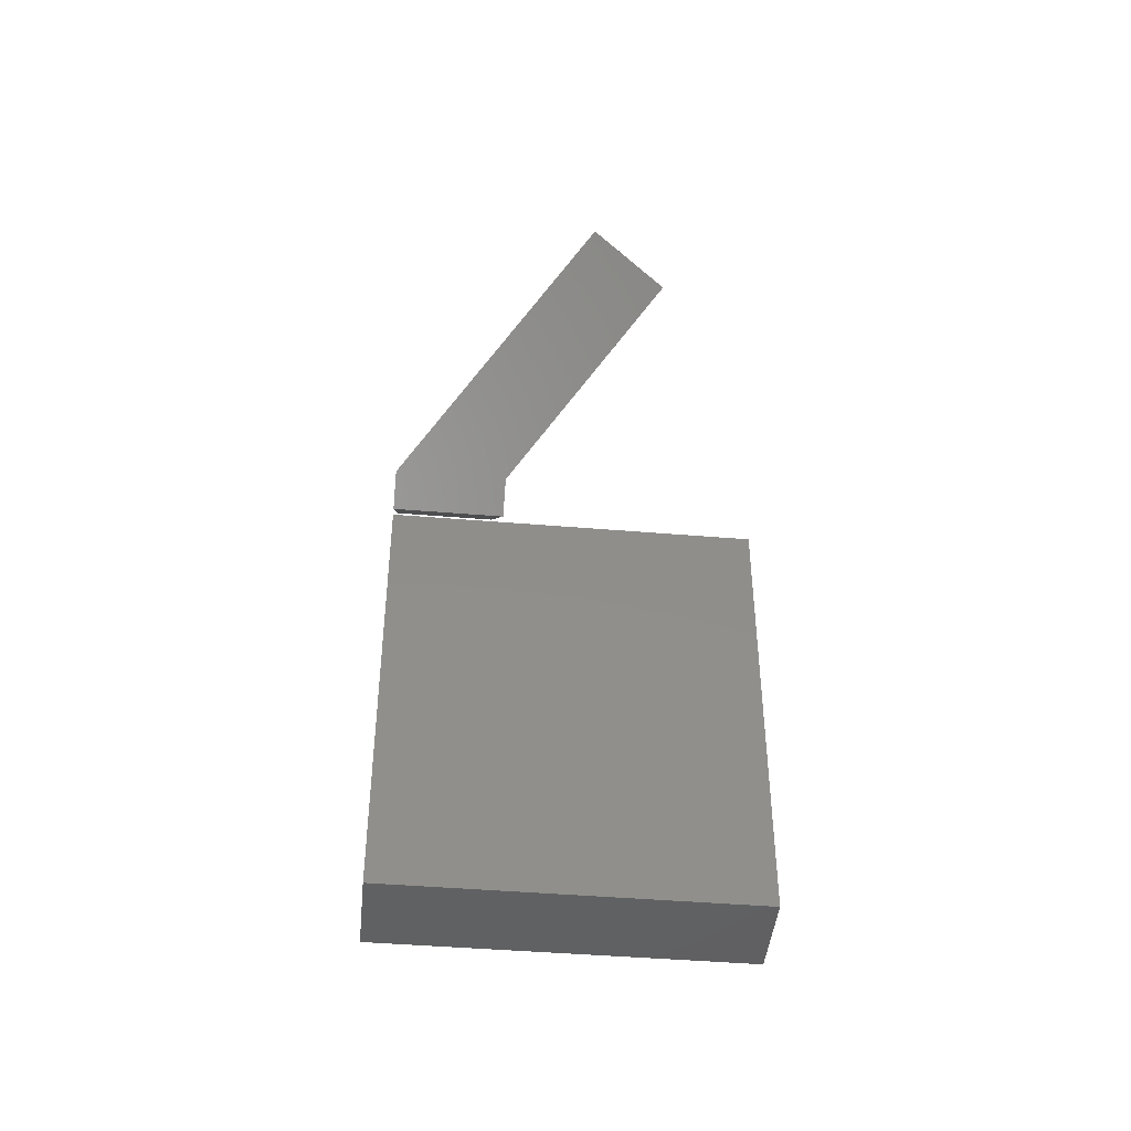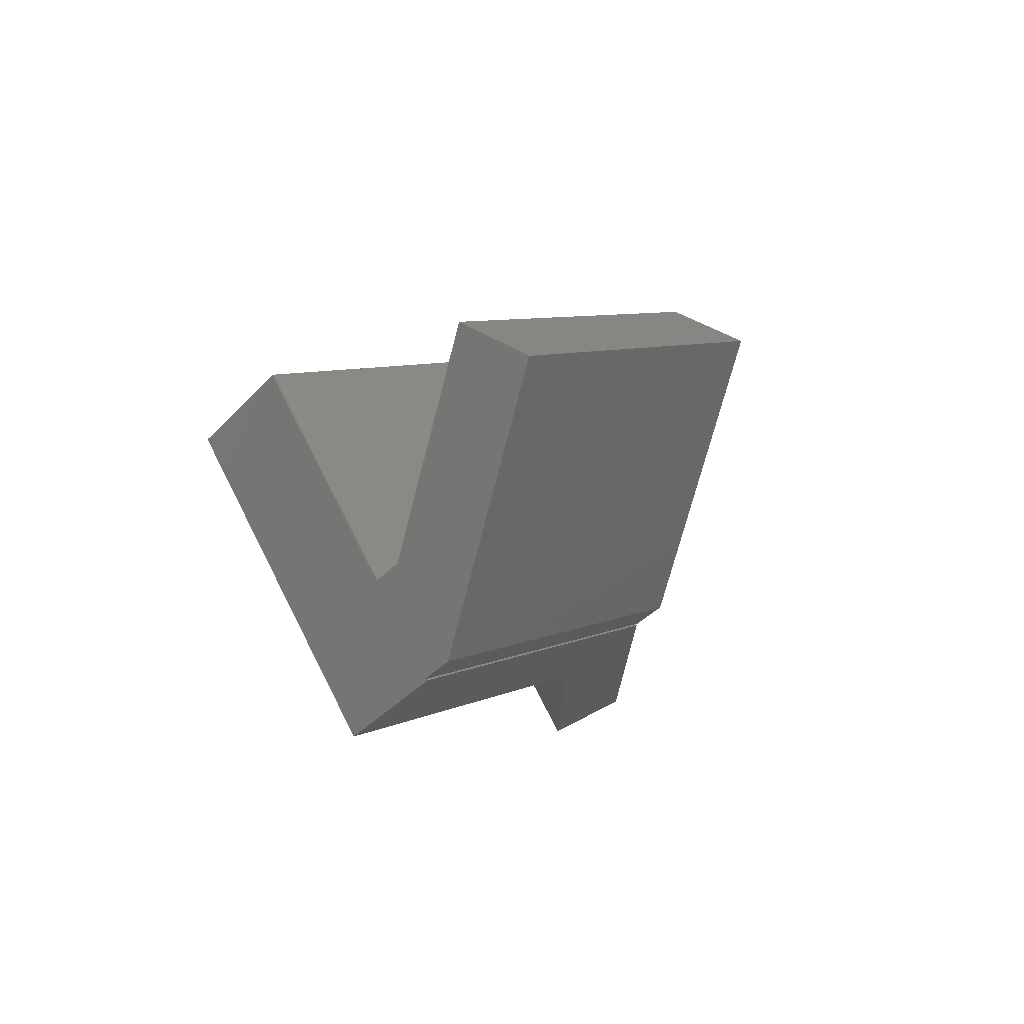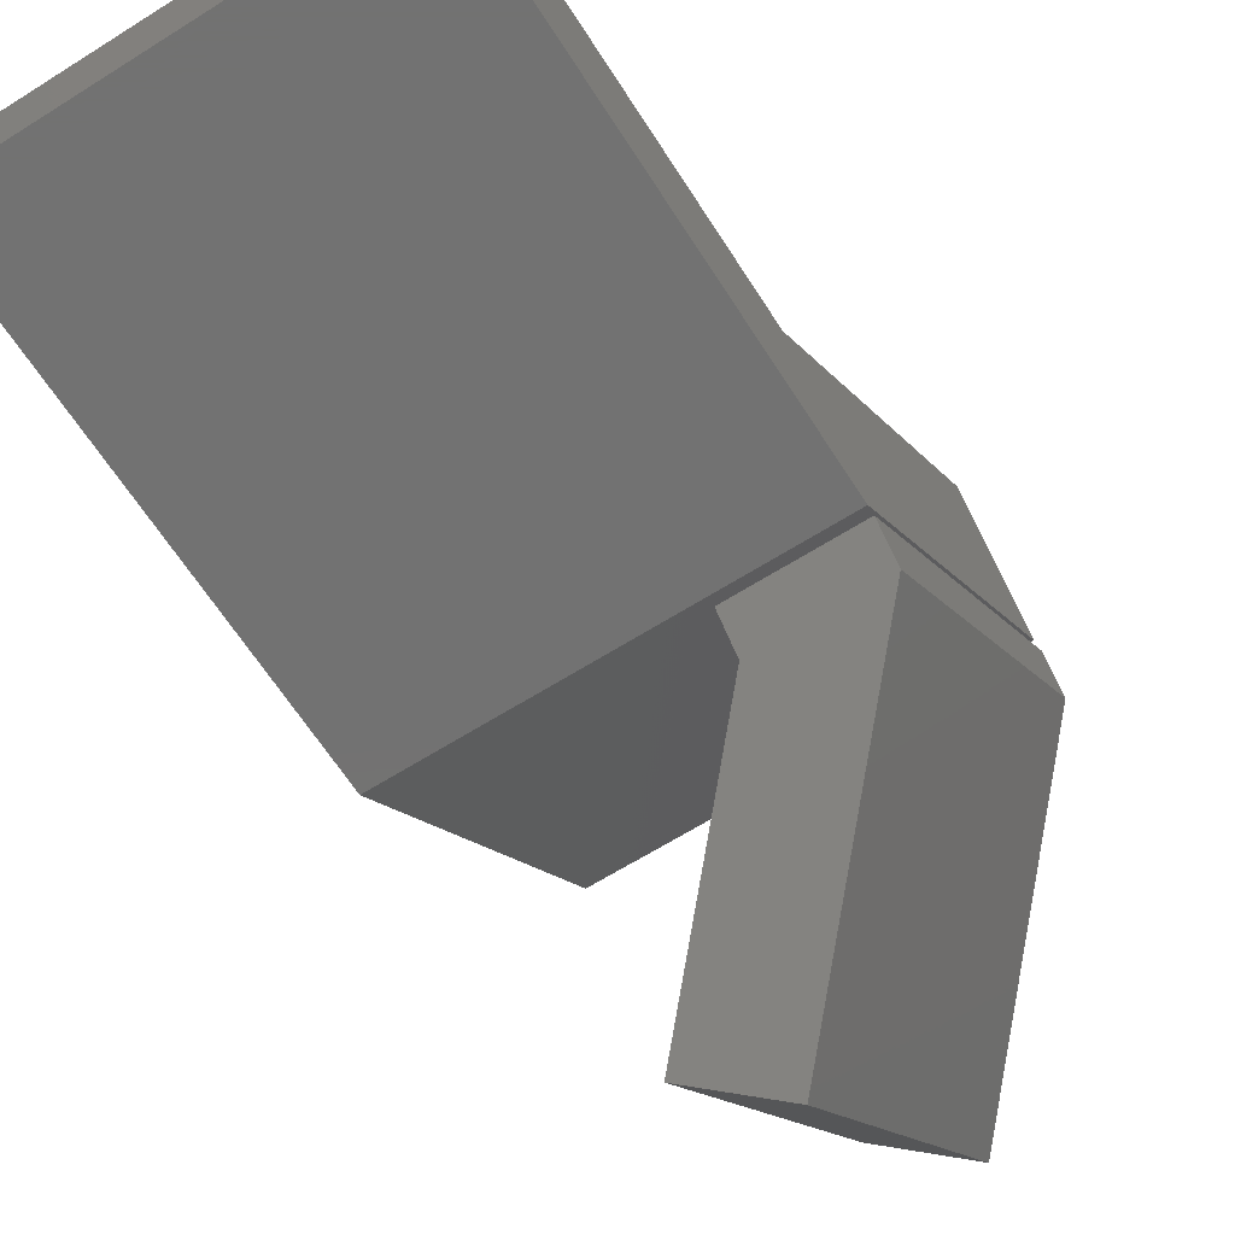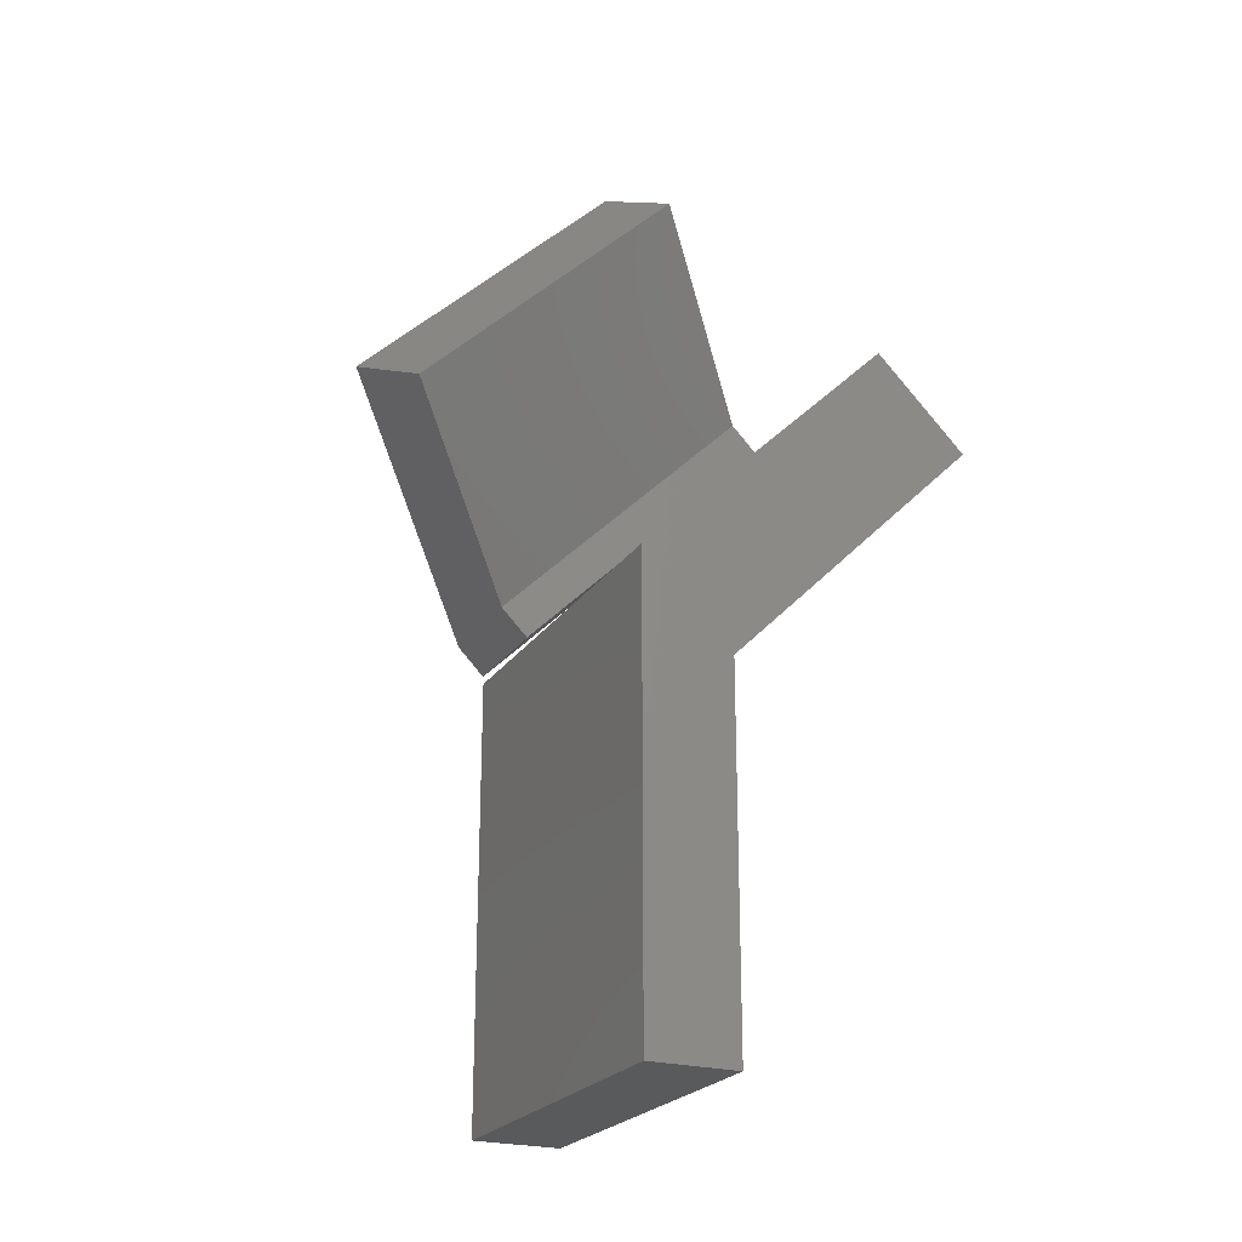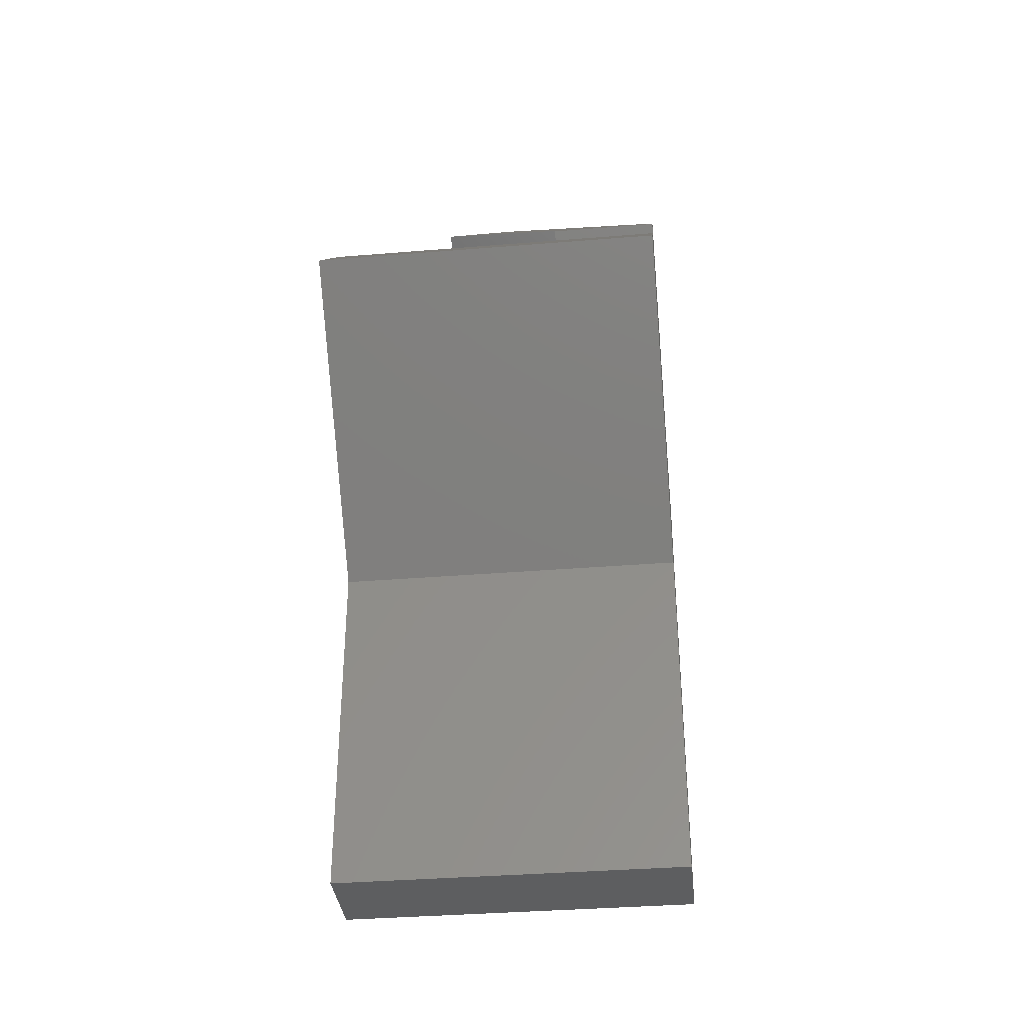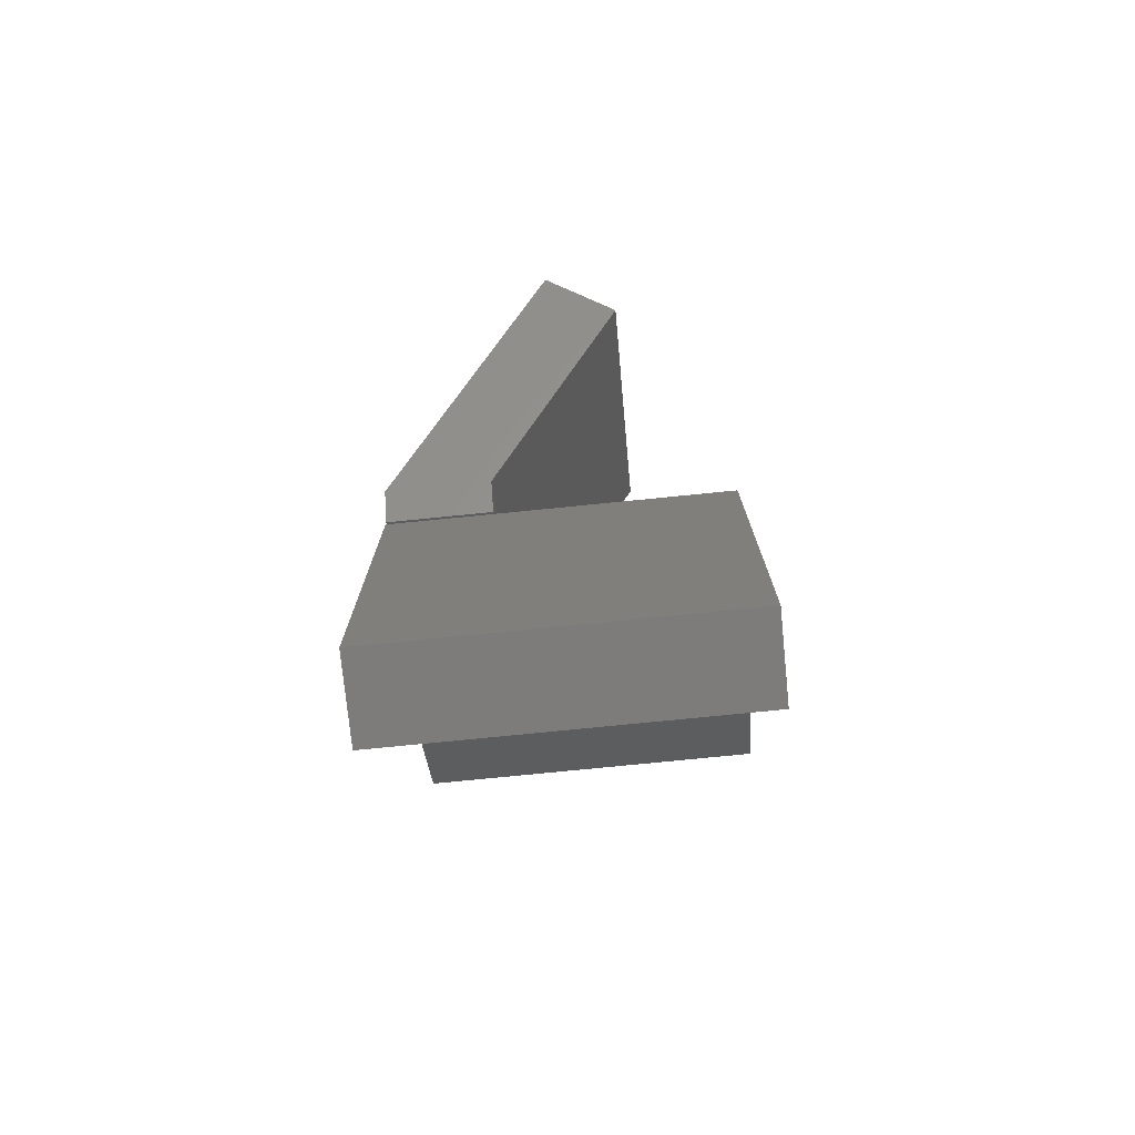
<metadata>
{"format":"stl","ext":"stl","renderer":"f3d","projection":"perspective","resolution":1024,"background":"white","views":[{"elev":-44.4,"azim":174.4,"up":"+Y"},{"elev":73.4,"azim":62.9,"up":"+Y"},{"elev":-64.2,"azim":32.5,"up":"+Z"},{"elev":-23.5,"azim":-115.4,"up":"+Y"},{"elev":-35.8,"azim":6.2,"up":"+Y"},{"elev":-76.0,"azim":-174.3,"up":"+Y"}]}
</metadata>
<code>
# stl→obj: 24 verts, 40 faces
v 0.2058 0.2124 0.2095
v 0.2969 0.2124 0.2095
v 0.2058 0.2344 0.1875
v 0.2969 0.2344 0.1875
v 0.08594 0.3537 0.06818
v 0.1459 0.3835 0.03834
v 0.2058 0.002472 -0.0004415
v 0.2058 0.02445 -0.02242
v 0.2969 0.002472 -0.0004415
v 0.2969 0.02445 -0.02242
v 0.08594 0.1438 -0.1417
v 0.1459 0.1736 -0.1716
v 0.2969 0.2031 0.2069
v 0.2969 0.1301 0.2799
v 0.2969 -0.003783 -2.273e-17
v 0.2969 -0.07681 0.07303
v 0.2969 -0.375 0
v 0.2969 -0.375 0.07303
v 0 0.2031 0.2069
v 0 -0.003783 -2.273e-17
v 0 0.1301 0.2799
v 0 -0.07681 0.07303
v 0 -0.375 0
v 0 -0.375 0.07303
f 1 2 3
f 3 2 4
f 3 4 5
f 5 4 6
f 7 8 9
f 9 8 10
f 8 11 10
f 10 11 12
f 9 10 2
f 2 10 4
f 7 9 1
f 1 9 2
f 8 7 3
f 3 7 1
f 11 8 5
f 5 8 3
f 12 11 6
f 6 11 5
f 10 12 4
f 4 12 6
f 13 14 15
f 15 14 16
f 15 16 17
f 17 16 18
f 19 20 21
f 21 20 22
f 20 23 22
f 22 23 24
f 24 23 18
f 18 23 17
f 16 22 18
f 18 22 24
f 21 22 14
f 14 22 16
f 19 21 13
f 13 21 14
f 20 19 15
f 15 19 13
f 17 23 15
f 15 23 20

</code>
